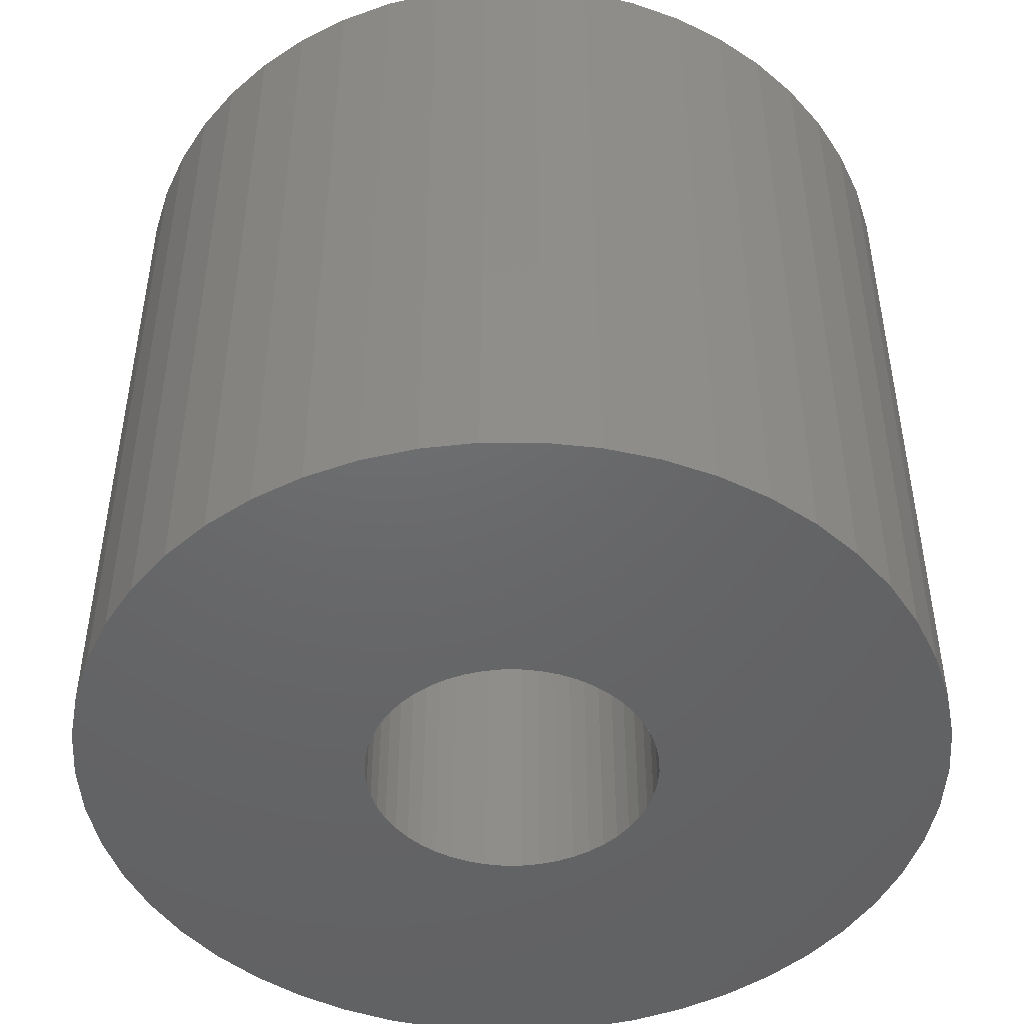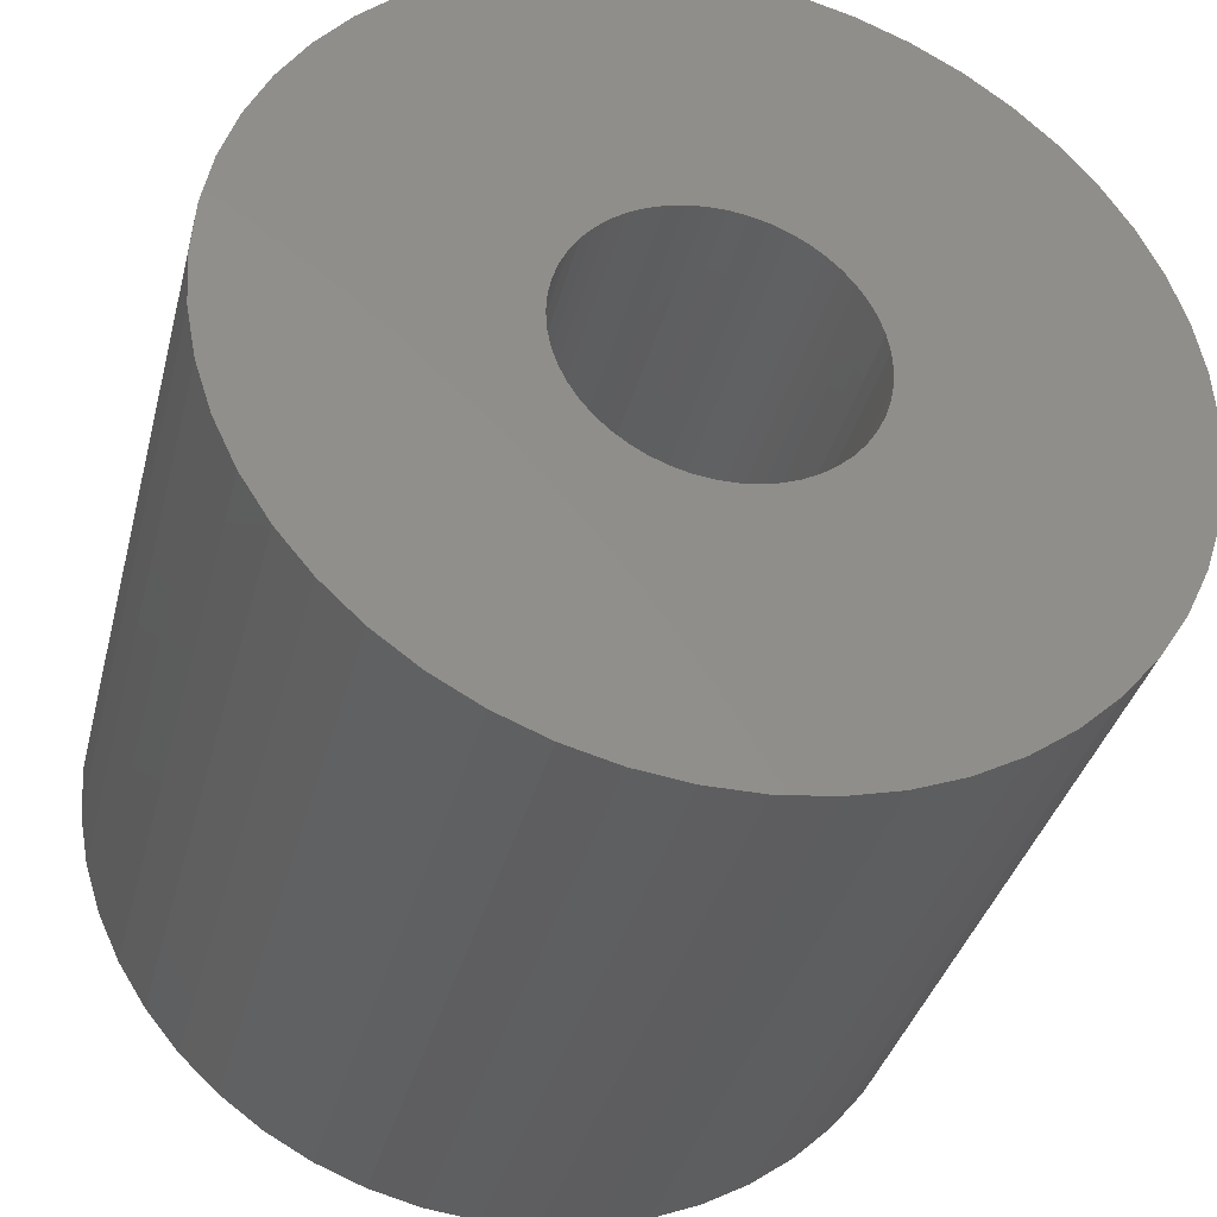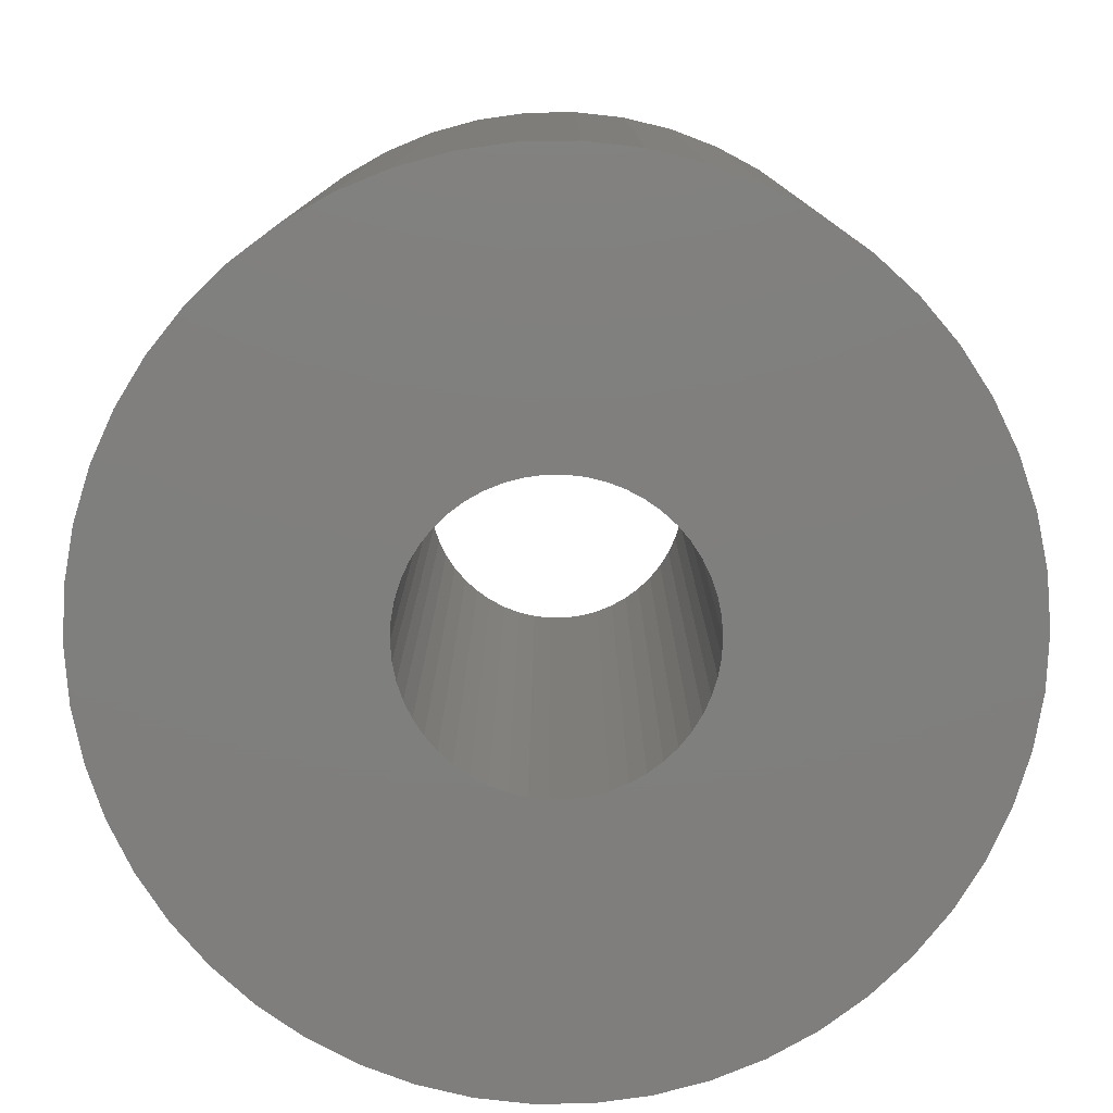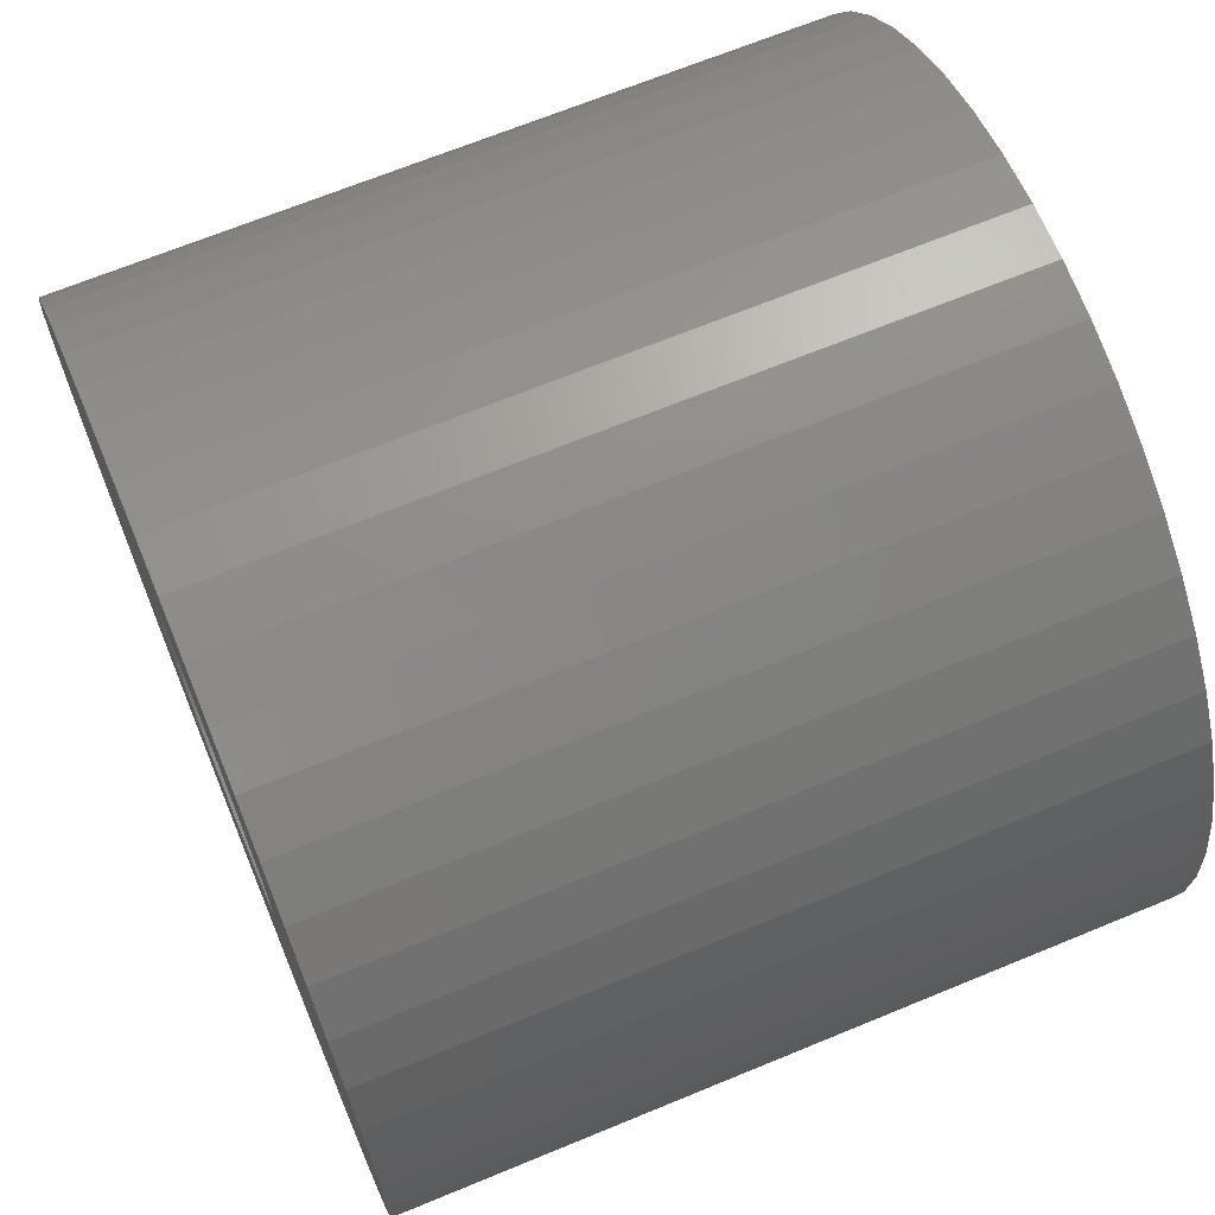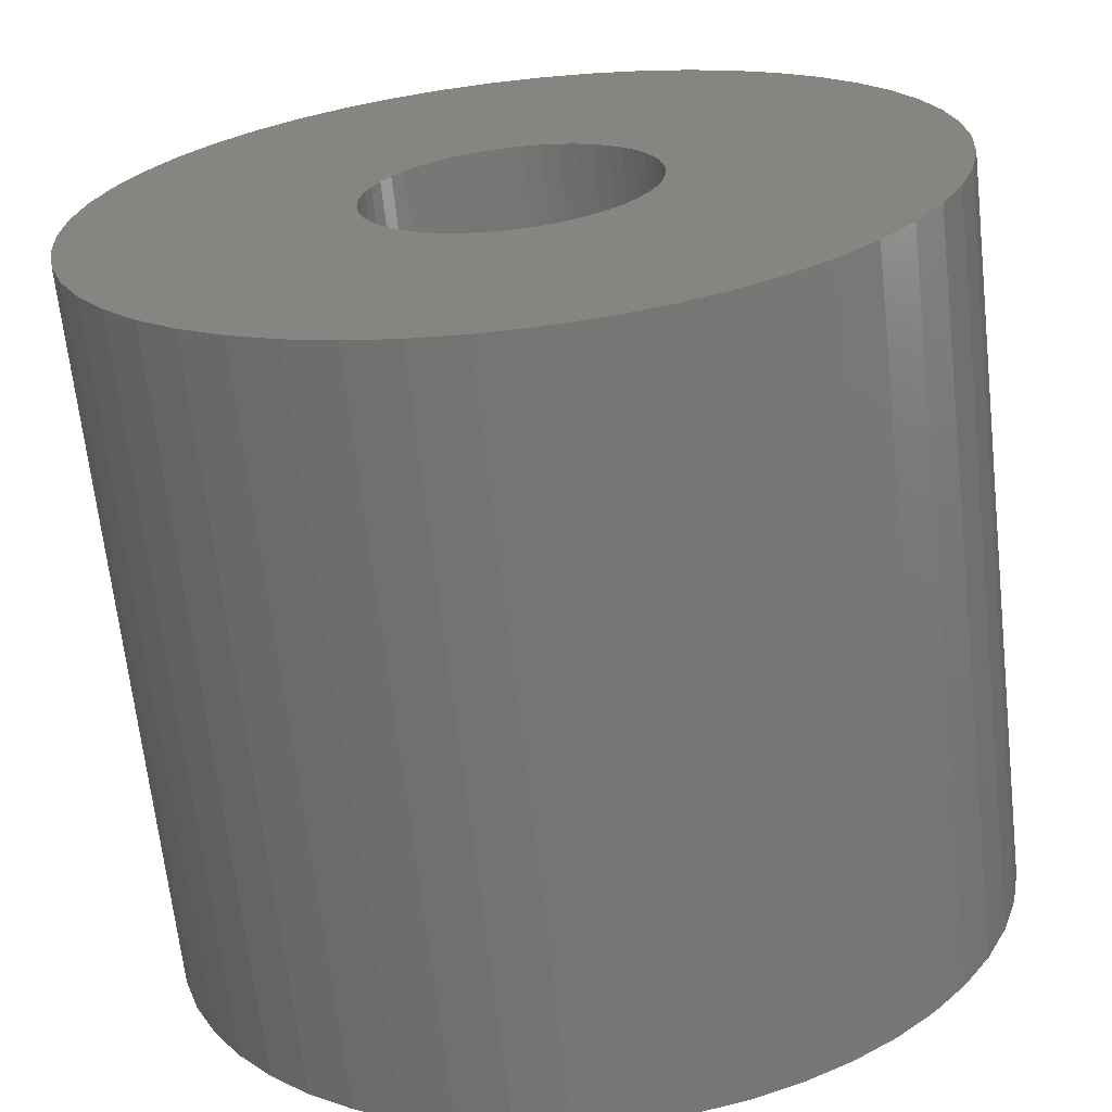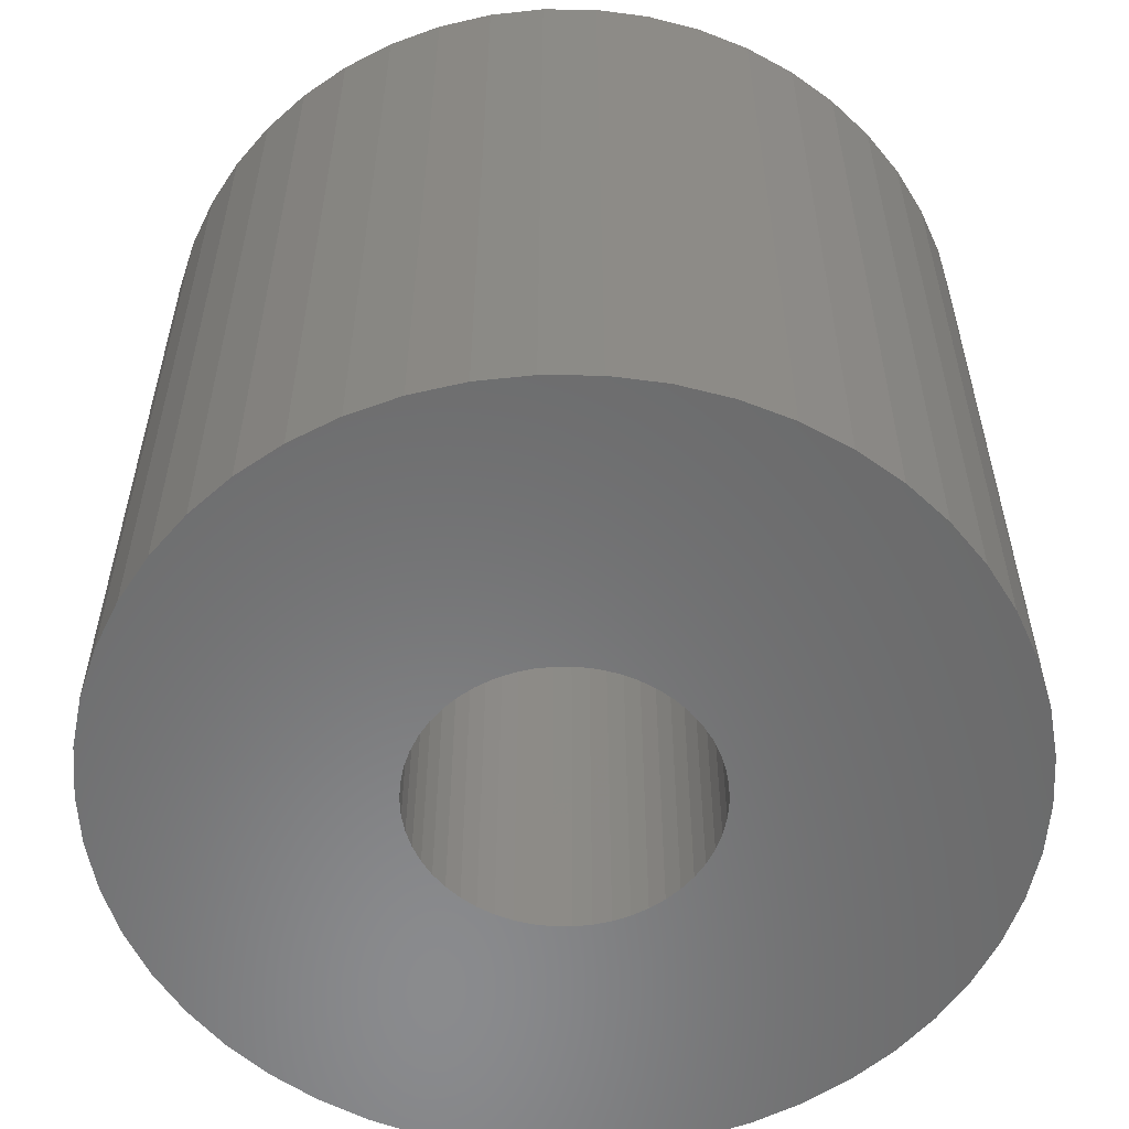
<metadata>
{"format":"stl","ext":"stl","renderer":"f3d","projection":"perspective","resolution":1024,"background":"white","views":[{"elev":-47.3,"azim":29.0,"up":"+Z"},{"elev":-36.2,"azim":166.0,"up":"+Y"},{"elev":-79.0,"azim":-20.8,"up":"+Z"},{"elev":67.5,"azim":-112.5,"up":"+Y"},{"elev":-67.2,"azim":6.4,"up":"+Y"},{"elev":-56.5,"azim":164.9,"up":"+Z"}]}
</metadata>
<code>
# stl→obj: 200 verts, 400 faces
v 4 0 3.5
v 3.968 0.5013 -3.5
v 3.968 0.5013 3.5
v 4 0 -3.5
v -4 0 -3.5
v -3.968 0.5013 3.5
v -3.968 0.5013 -3.5
v -4 0 3.5
v 0.2512 3.992 -3.5
v -0.2512 3.992 3.5
v 0.2512 3.992 3.5
v -0.2512 3.992 -3.5
v -0.2512 -3.992 -3.5
v 0.2512 -3.992 3.5
v -0.2512 -3.992 3.5
v 0.2512 -3.992 -3.5
v 2.916 2.738 -3.5
v 2.55 3.082 3.5
v 2.916 2.738 3.5
v 2.55 3.082 -3.5
v -2.55 3.082 -3.5
v -2.916 2.738 3.5
v -2.55 3.082 3.5
v -2.916 2.738 -3.5
v -1.236 3.804 -3.5
v -1.703 3.619 3.5
v -1.236 3.804 3.5
v -1.703 3.619 -3.5
v 3.719 1.472 3.5
v 3.505 1.927 -3.5
v 3.505 1.927 3.5
v 3.719 1.472 -3.5
v 3.236 2.351 -3.5
v 3.236 2.351 3.5
v 1.703 3.619 -3.5
v 1.236 3.804 3.5
v 1.703 3.619 3.5
v 1.236 3.804 -3.5
v 0.7495 3.929 3.5
v 0.7495 3.929 -3.5
v 2.143 3.377 3.5
v 2.143 3.377 -3.5
v -3.719 1.472 -3.5
v -3.505 1.927 3.5
v -3.505 1.927 -3.5
v -3.719 1.472 3.5
v -3.236 2.351 -3.5
v -3.236 2.351 3.5
v -3.874 0.9948 -3.5
v -3.874 0.9948 3.5
v -2.143 3.377 3.5
v -2.143 3.377 -3.5
v -0.7495 3.929 -3.5
v -0.7495 3.929 3.5
v 0.7495 -3.929 3.5
v 0.7495 -3.929 -3.5
v 1.236 -3.804 -3.5
v 1.703 -3.619 3.5
v 1.236 -3.804 3.5
v 1.703 -3.619 -3.5
v 3.874 0.9948 3.5
v 3.874 0.9948 -3.5
v 1.35 0 3.5
v 1.339 0.1692 3.5
v 3.968 -0.5013 3.5
v 1.308 0.3357 3.5
v 1.339 -0.1692 3.5
v 1.255 0.497 3.5
v 3.874 -0.9948 3.5
v 1.183 0.6504 3.5
v 1.308 -0.3357 3.5
v 1.092 0.7935 3.5
v 3.719 -1.472 3.5
v 0.9841 0.9241 3.5
v 1.255 -0.497 3.5
v 0.8605 1.04 3.5
v 3.505 -1.927 3.5
v 0.7234 1.14 3.5
v 1.183 -0.6504 3.5
v 3.236 -2.351 3.5
v 0.5748 1.222 3.5
v 0.4172 1.284 3.5
v 0.253 1.326 3.5
v 0.08477 1.347 3.5
v -0.08477 1.347 3.5
v -0.253 1.326 3.5
v -0.4172 1.284 3.5
v -0.5748 1.222 3.5
v -0.7234 1.14 3.5
v -0.8605 1.04 3.5
v -0.9841 0.9241 3.5
v -1.092 0.7935 3.5
v -1.183 0.6504 3.5
v 1.092 -0.7935 3.5
v 2.916 -2.738 3.5
v 0.9841 -0.9241 3.5
v 2.55 -3.082 3.5
v 0.8605 -1.04 3.5
v 2.143 -3.377 3.5
v 0.7234 -1.14 3.5
v 0.5748 -1.222 3.5
v 0.4172 -1.284 3.5
v 0.253 -1.326 3.5
v 0.08477 -1.347 3.5
v -0.08477 -1.347 3.5
v -0.253 -1.326 3.5
v -0.7495 -3.929 3.5
v -0.4172 -1.284 3.5
v -1.236 -3.804 3.5
v -0.5748 -1.222 3.5
v -1.703 -3.619 3.5
v -0.7234 -1.14 3.5
v -2.143 -3.377 3.5
v -0.8605 -1.04 3.5
v -2.55 -3.082 3.5
v -0.9841 -0.9241 3.5
v -2.916 -2.738 3.5
v -1.092 -0.7935 3.5
v -3.236 -2.351 3.5
v -1.183 -0.6504 3.5
v -3.505 -1.927 3.5
v -1.255 -0.497 3.5
v -3.719 -1.472 3.5
v -1.308 -0.3357 3.5
v -3.874 -0.9948 3.5
v -1.339 -0.1692 3.5
v -3.968 -0.5013 3.5
v -1.35 0 3.5
v -1.255 0.497 3.5
v -1.308 0.3357 3.5
v -1.339 0.1692 3.5
v 3.968 -0.5013 -3.5
v 2.143 -3.377 -3.5
v 3.236 -2.351 -3.5
v 2.916 -2.738 -3.5
v 3.874 -0.9948 -3.5
v 3.719 -1.472 -3.5
v -2.916 -2.738 -3.5
v -2.55 -3.082 -3.5
v -3.505 -1.927 -3.5
v -3.719 -1.472 -3.5
v -3.236 -2.351 -3.5
v 1.35 0 -3.5
v 1.339 -0.1692 -3.5
v 1.308 -0.3357 -3.5
v 1.339 0.1692 -3.5
v 1.255 -0.497 -3.5
v 3.505 -1.927 -3.5
v 1.183 -0.6504 -3.5
v 1.308 0.3357 -3.5
v 1.092 -0.7935 -3.5
v 0.9841 -0.9241 -3.5
v 2.55 -3.082 -3.5
v 1.255 0.497 -3.5
v 0.8605 -1.04 -3.5
v 0.7234 -1.14 -3.5
v 1.183 0.6504 -3.5
v 0.5748 -1.222 -3.5
v 0.4172 -1.284 -3.5
v 0.253 -1.326 -3.5
v 0.08477 -1.347 -3.5
v -0.08477 -1.347 -3.5
v -0.253 -1.326 -3.5
v -0.7495 -3.929 -3.5
v -0.4172 -1.284 -3.5
v -1.236 -3.804 -3.5
v -0.5748 -1.222 -3.5
v -1.703 -3.619 -3.5
v -0.7234 -1.14 -3.5
v -2.143 -3.377 -3.5
v -0.8605 -1.04 -3.5
v -0.9841 -0.9241 -3.5
v -1.092 -0.7935 -3.5
v -1.183 -0.6504 -3.5
v 1.092 0.7935 -3.5
v 0.9841 0.9241 -3.5
v 0.8605 1.04 -3.5
v 0.7234 1.14 -3.5
v 0.5748 1.222 -3.5
v 0.4172 1.284 -3.5
v 0.253 1.326 -3.5
v 0.08477 1.347 -3.5
v -0.08477 1.347 -3.5
v -0.253 1.326 -3.5
v -0.4172 1.284 -3.5
v -0.5748 1.222 -3.5
v -0.7234 1.14 -3.5
v -0.8605 1.04 -3.5
v -0.9841 0.9241 -3.5
v -1.092 0.7935 -3.5
v -1.183 0.6504 -3.5
v -1.255 0.497 -3.5
v -1.308 0.3357 -3.5
v -1.339 0.1692 -3.5
v -1.35 0 -3.5
v -1.255 -0.497 -3.5
v -1.308 -0.3357 -3.5
v -3.874 -0.9948 -3.5
v -1.339 -0.1692 -3.5
v -3.968 -0.5013 -3.5
f 1 2 3
f 2 1 4
f 5 6 7
f 6 5 8
f 9 10 11
f 10 9 12
f 13 14 15
f 14 13 16
f 17 18 19
f 18 17 20
f 21 22 23
f 22 21 24
f 25 26 27
f 26 25 28
f 29 30 31
f 30 29 32
f 31 33 34
f 33 31 30
f 35 36 37
f 36 35 38
f 38 39 36
f 39 38 40
f 20 41 18
f 41 20 42
f 43 44 45
f 44 43 46
f 47 22 24
f 22 47 48
f 49 46 43
f 46 49 50
f 28 51 26
f 51 28 52
f 53 27 54
f 27 53 25
f 16 55 14
f 55 16 56
f 57 58 59
f 58 57 60
f 61 32 29
f 32 61 62
f 3 62 61
f 62 3 2
f 34 17 19
f 17 34 33
f 40 11 39
f 11 40 9
f 42 37 41
f 37 42 35
f 45 48 47
f 48 45 44
f 7 50 49
f 50 7 6
f 63 1 3
f 64 3 61
f 1 63 65
f 66 61 29
f 67 65 63
f 68 29 31
f 65 67 69
f 70 31 34
f 71 69 67
f 72 34 19
f 69 71 73
f 74 19 18
f 75 73 71
f 76 18 41
f 73 75 77
f 78 41 37
f 79 77 75
f 77 79 80
f 3 64 63
f 61 66 64
f 29 68 66
f 81 37 36
f 31 70 68
f 34 72 70
f 19 74 72
f 18 76 74
f 82 36 39
f 41 78 76
f 37 81 78
f 36 82 81
f 39 83 82
f 11 83 39
f 11 84 83
f 11 85 84
f 10 85 11
f 10 86 85
f 54 86 10
f 86 54 87
f 27 87 54
f 87 27 88
f 26 88 27
f 88 26 89
f 51 89 26
f 89 51 90
f 23 90 51
f 90 23 91
f 22 91 23
f 91 22 92
f 48 92 22
f 92 48 93
f 94 80 79
f 80 94 95
f 96 95 94
f 95 96 97
f 98 97 96
f 97 98 99
f 100 99 98
f 99 100 58
f 101 58 100
f 58 101 59
f 102 59 101
f 59 102 55
f 103 55 102
f 103 14 55
f 104 14 103
f 105 14 104
f 105 15 14
f 106 15 105
f 107 106 108
f 109 108 110
f 111 110 112
f 106 107 15
f 113 112 114
f 115 114 116
f 117 116 118
f 119 118 120
f 108 109 107
f 121 120 122
f 123 122 124
f 125 124 126
f 127 126 128
f 44 93 48
f 110 111 109
f 93 44 129
f 112 113 111
f 46 129 44
f 114 115 113
f 129 46 130
f 116 117 115
f 50 130 46
f 118 119 117
f 130 50 131
f 120 121 119
f 6 131 50
f 122 123 121
f 131 6 128
f 124 125 123
f 8 128 6
f 126 127 125
f 128 8 127
f 52 23 51
f 23 52 21
f 12 54 10
f 54 12 53
f 65 4 1
f 4 65 132
f 60 99 58
f 99 60 133
f 95 134 80
f 134 95 135
f 73 136 69
f 136 73 137
f 69 132 65
f 132 69 136
f 138 115 117
f 115 138 139
f 140 123 141
f 123 140 121
f 138 119 142
f 119 138 117
f 143 4 132
f 144 132 136
f 4 143 2
f 145 136 137
f 146 2 143
f 147 137 148
f 2 146 62
f 149 148 134
f 150 62 146
f 151 134 135
f 62 150 32
f 152 135 153
f 154 32 150
f 155 153 133
f 32 154 30
f 156 133 60
f 157 30 154
f 30 157 33
f 132 144 143
f 136 145 144
f 137 147 145
f 158 60 57
f 148 149 147
f 134 151 149
f 135 152 151
f 153 155 152
f 159 57 56
f 133 156 155
f 60 158 156
f 57 159 158
f 56 160 159
f 16 160 56
f 16 161 160
f 16 162 161
f 13 162 16
f 13 163 162
f 164 163 13
f 163 164 165
f 166 165 164
f 165 166 167
f 168 167 166
f 167 168 169
f 170 169 168
f 169 170 171
f 139 171 170
f 171 139 172
f 138 172 139
f 172 138 173
f 142 173 138
f 173 142 174
f 175 33 157
f 33 175 17
f 176 17 175
f 17 176 20
f 177 20 176
f 20 177 42
f 178 42 177
f 42 178 35
f 179 35 178
f 35 179 38
f 180 38 179
f 38 180 40
f 181 40 180
f 181 9 40
f 182 9 181
f 183 9 182
f 183 12 9
f 184 12 183
f 53 184 185
f 25 185 186
f 28 186 187
f 184 53 12
f 52 187 188
f 21 188 189
f 24 189 190
f 47 190 191
f 185 25 53
f 45 191 192
f 43 192 193
f 49 193 194
f 7 194 195
f 140 174 142
f 186 28 25
f 174 140 196
f 187 52 28
f 141 196 140
f 188 21 52
f 196 141 197
f 189 24 21
f 198 197 141
f 190 47 24
f 197 198 199
f 191 45 47
f 200 199 198
f 192 43 45
f 199 200 195
f 193 49 43
f 5 195 200
f 194 7 49
f 195 5 7
f 80 148 77
f 148 80 134
f 166 107 109
f 107 166 164
f 141 125 198
f 125 141 123
f 56 59 55
f 59 56 57
f 153 95 97
f 95 153 135
f 133 97 99
f 97 133 153
f 77 137 73
f 137 77 148
f 164 15 107
f 15 164 13
f 168 109 111
f 109 168 166
f 142 121 140
f 121 142 119
f 198 127 200
f 127 198 125
f 200 8 5
f 8 200 127
f 170 111 113
f 111 170 168
f 139 113 115
f 113 139 170
f 157 72 175
f 72 157 70
f 180 81 82
f 81 180 179
f 186 87 88
f 87 186 185
f 129 191 93
f 191 129 192
f 144 63 143
f 63 144 67
f 183 84 85
f 84 183 182
f 178 76 78
f 76 178 177
f 128 194 131
f 194 128 195
f 92 189 91
f 189 92 190
f 185 86 87
f 86 185 184
f 189 90 91
f 90 189 188
f 177 74 76
f 74 177 176
f 175 74 176
f 74 175 72
f 181 82 83
f 82 181 180
f 182 83 84
f 83 182 181
f 179 78 81
f 78 179 178
f 130 192 129
f 192 130 193
f 131 193 130
f 193 131 194
f 93 190 92
f 190 93 191
f 184 85 86
f 85 184 183
f 188 89 90
f 89 188 187
f 187 88 89
f 88 187 186
f 143 64 146
f 64 143 63
f 145 67 144
f 67 145 71
f 126 195 128
f 195 126 199
f 154 70 157
f 70 154 68
f 150 68 154
f 68 150 66
f 146 66 150
f 66 146 64
f 151 79 149
f 79 151 94
f 149 75 147
f 75 149 79
f 161 105 104
f 105 161 162
f 118 174 120
f 174 118 173
f 160 104 103
f 104 160 161
f 156 101 100
f 101 156 158
f 158 102 101
f 102 158 159
f 152 98 96
f 98 152 155
f 155 100 98
f 100 155 156
f 147 71 145
f 71 147 75
f 169 114 112
f 114 169 171
f 165 110 108
f 110 165 167
f 163 108 106
f 108 163 165
f 122 197 124
f 197 122 196
f 124 199 126
f 199 124 197
f 120 196 122
f 196 120 174
f 116 173 118
f 173 116 172
f 171 116 114
f 116 171 172
f 159 103 102
f 103 159 160
f 152 94 151
f 94 152 96
f 167 112 110
f 112 167 169
f 162 106 105
f 106 162 163

</code>
